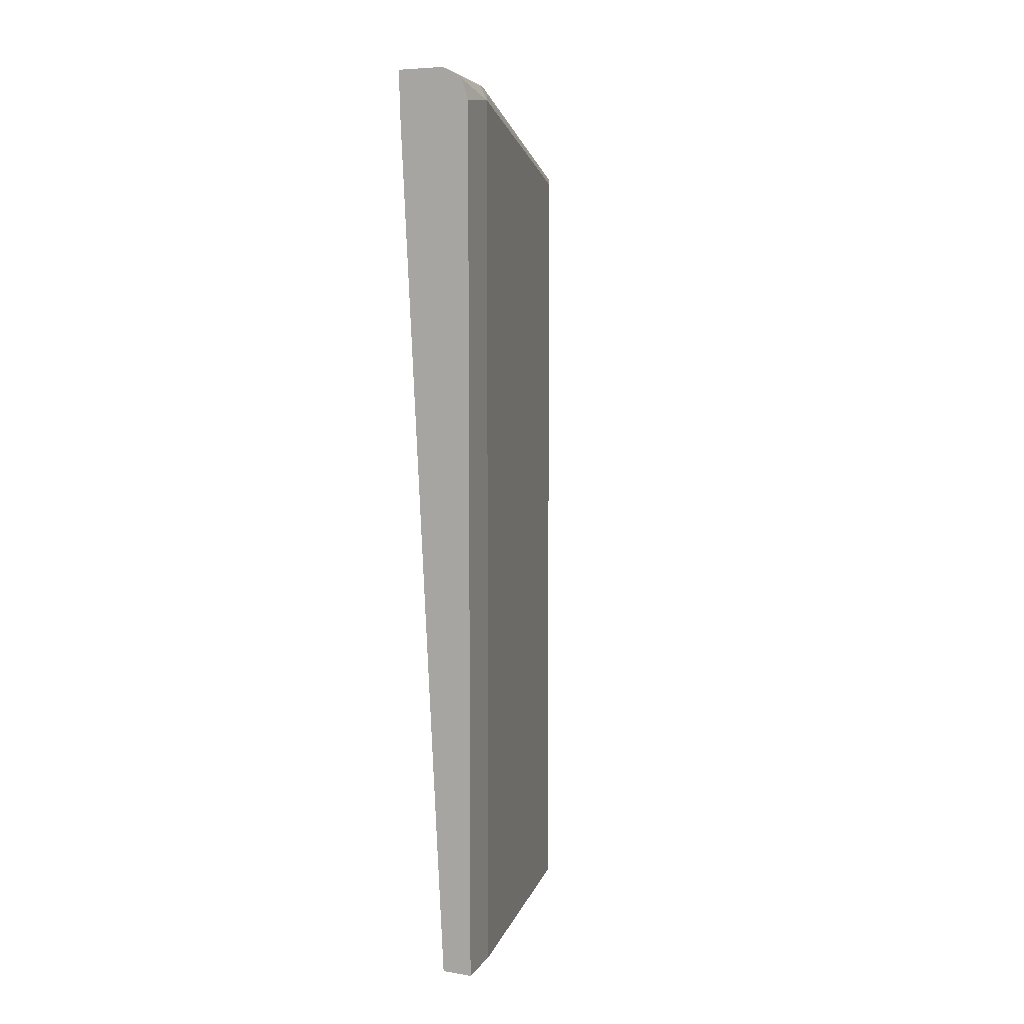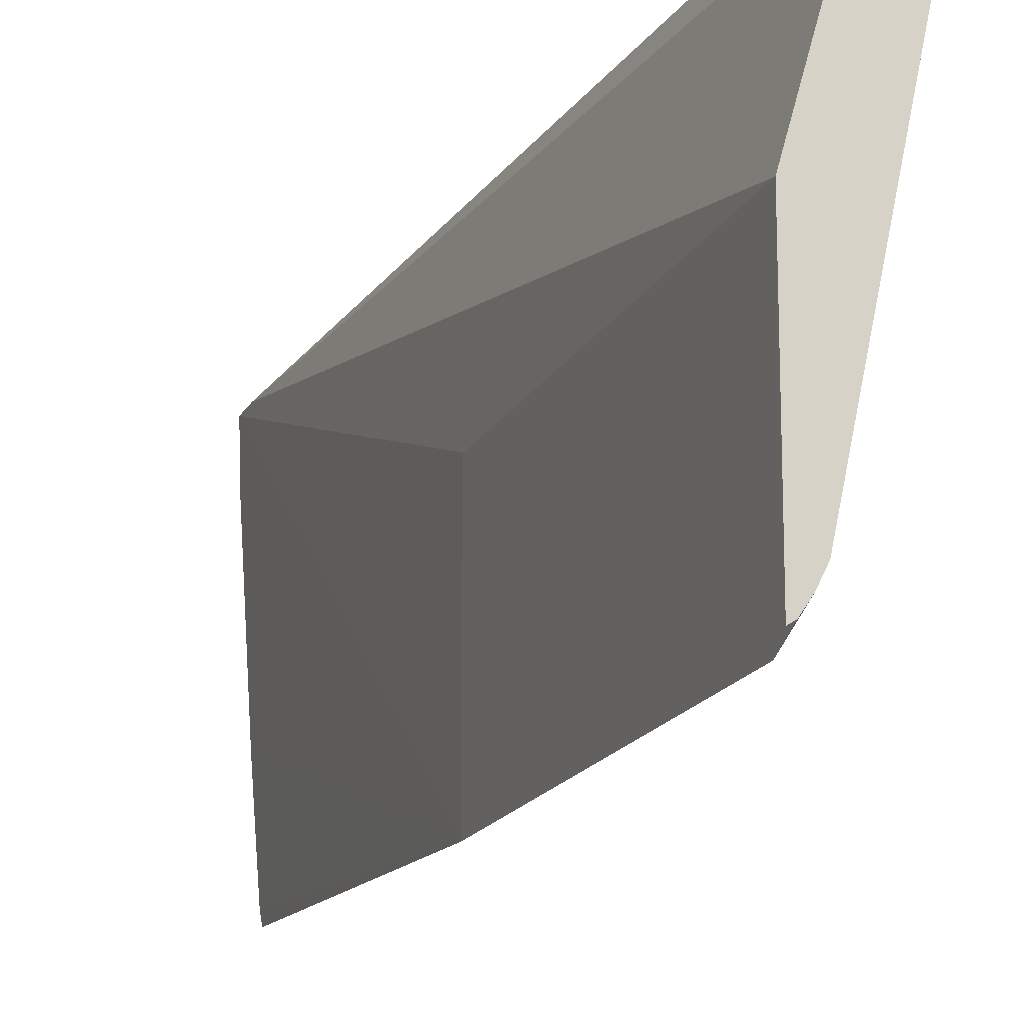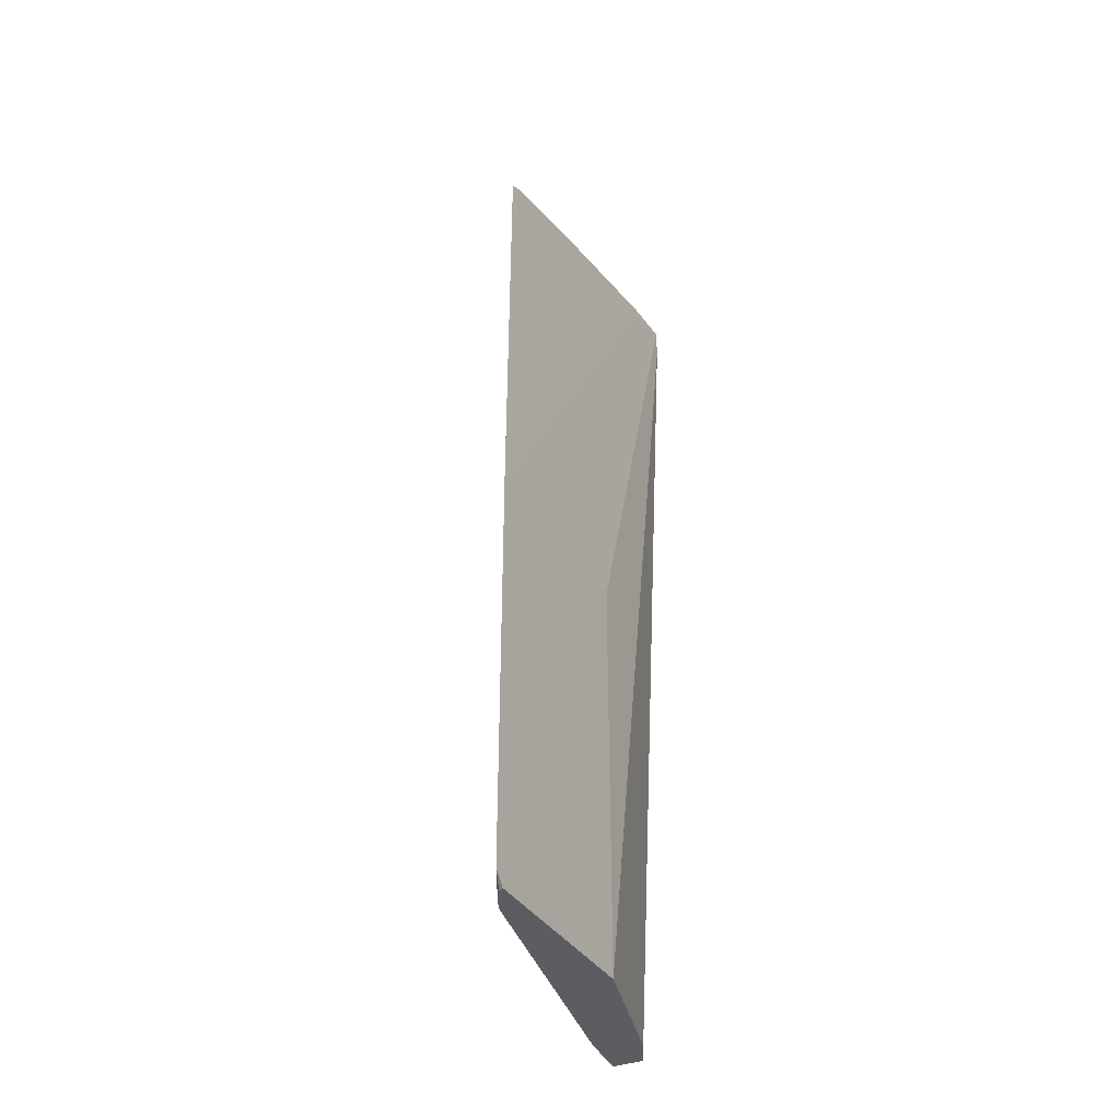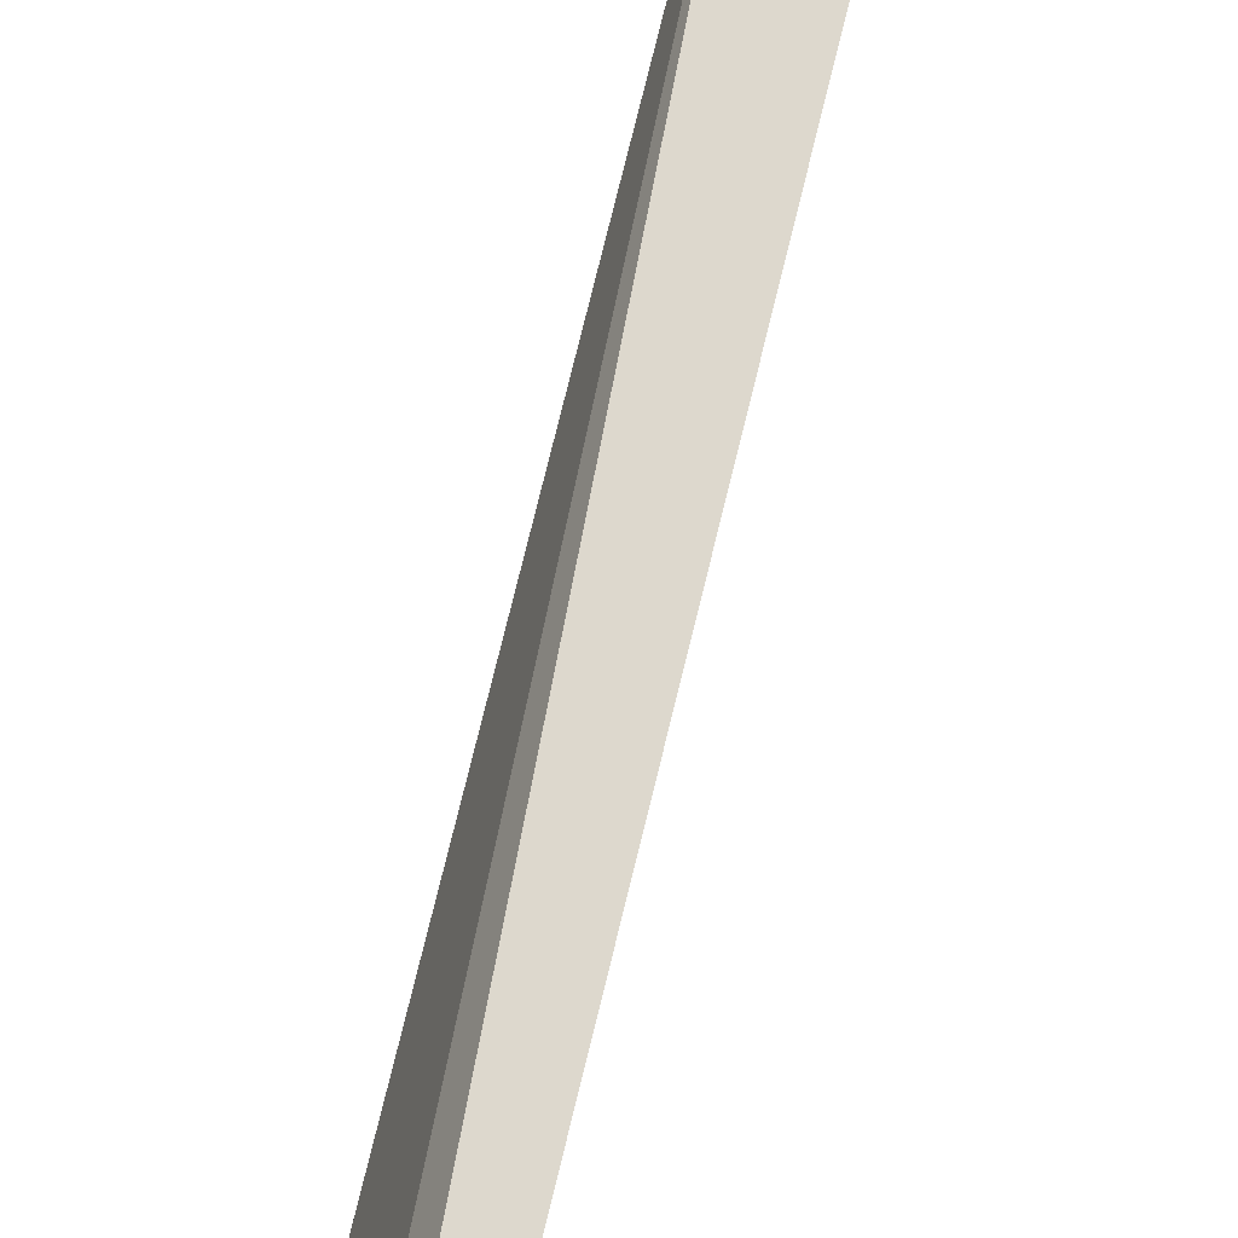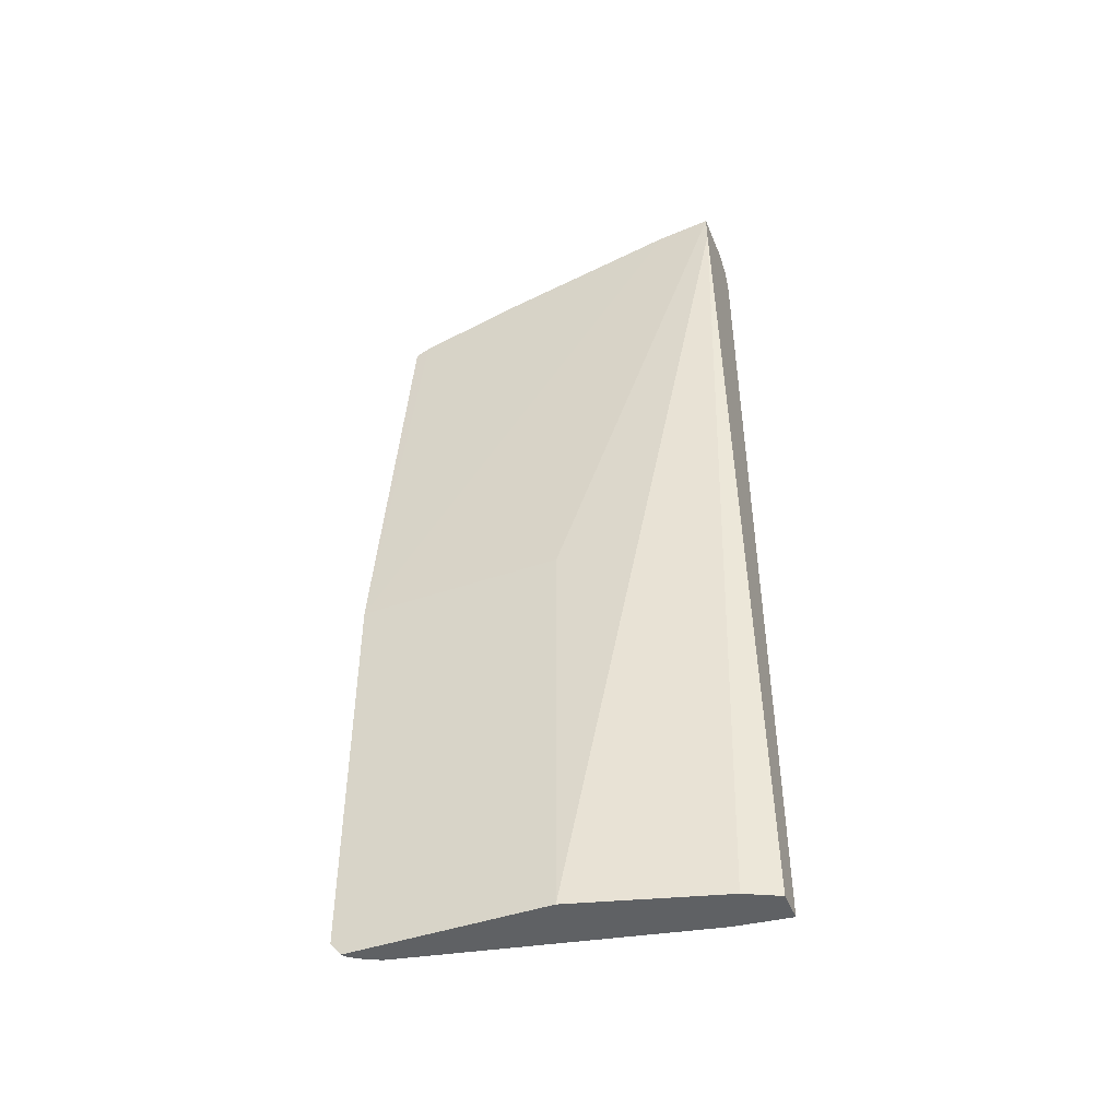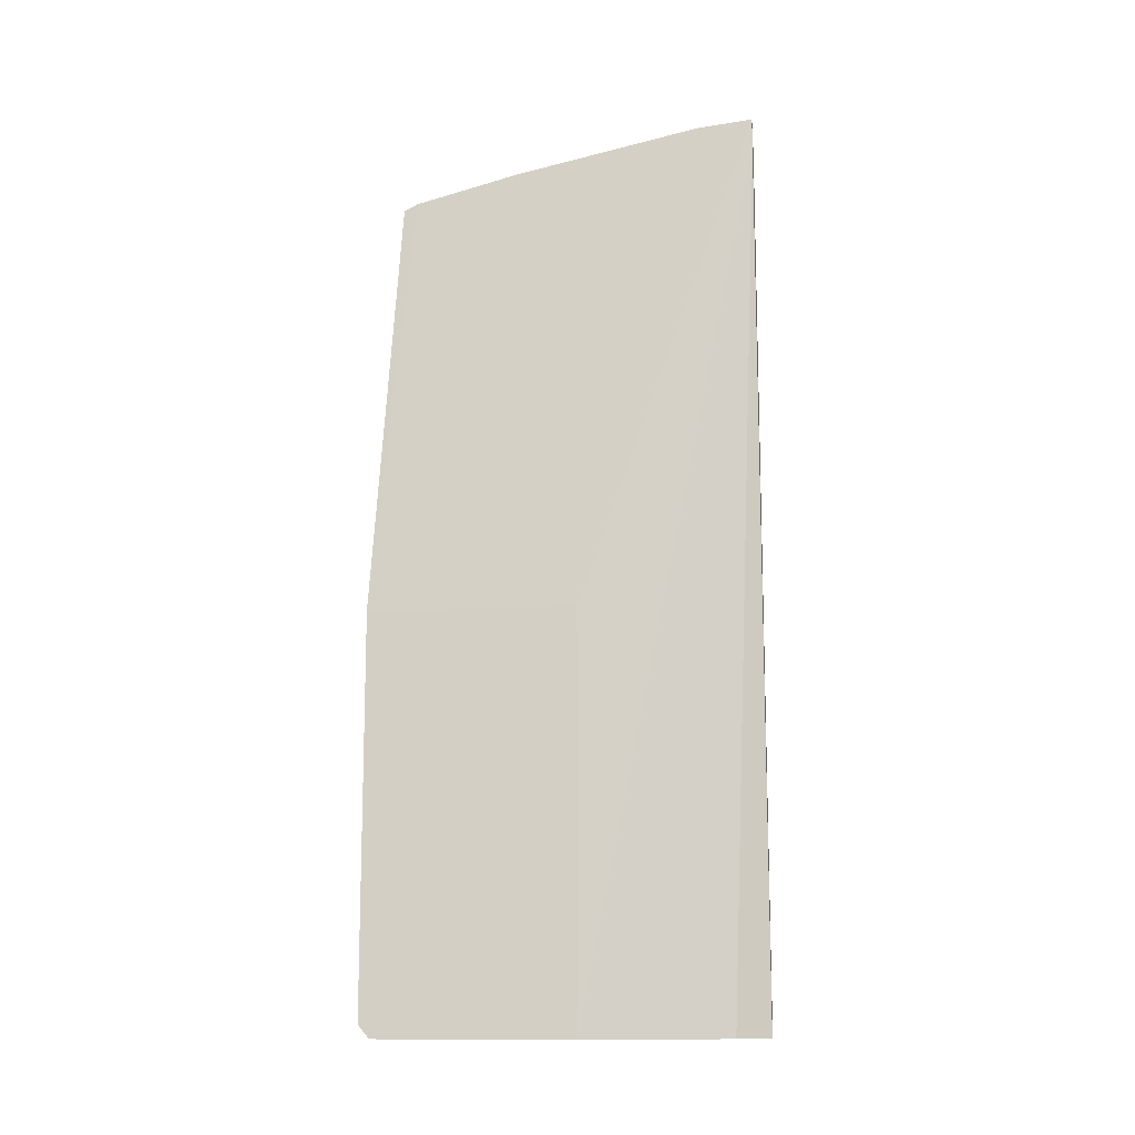
<metadata>
{"format":"obj","ext":"obj","renderer":"f3d","projection":"perspective","resolution":1024,"background":"white","views":[{"elev":6.6,"azim":-154.6,"up":"+Z"},{"elev":-16.7,"azim":160.4,"up":"+Y"},{"elev":-36.4,"azim":27.8,"up":"+Z"},{"elev":72.1,"azim":-166.4,"up":"+Y"},{"elev":-46.0,"azim":111.5,"up":"+Z"},{"elev":-12.2,"azim":96.6,"up":"+Z"}]}
</metadata>
<code>
v -0.3775 0.3822 -0.3053
v -0.3469 0.3676 -0.3053
v -0.3108 0.2486 -0.3053
v -0.3417 0.3572 -0.3053
v -0.321 0.3822 0.3542
v -0.321 0.3822 0.3775
v -0.3775 0.3822 0.3525
v -0.3542 0.3822 -0.3053
v -0.3727 0.3417 0.3572
v -0.3727 0.3822 0.3682
v -0.3718 0.3822 0.3702
v -0.3676 0.3417 0.3675
v -0.365 0.3339 0.3688
v -0.3676 0.3313 0.3624
v -0.321 0.1139 0.3158
v -0.3262 0.1243 0.3106
v -0.3727 0.3417 -0.3053
v -0.3262 0.1243 -0.3053
v -0.3211 0.1141 -0.3053
v -0.3108 0.1019 -0.3053
v -0.3148 0.1045 -0.3053
v -0.3208 0.1136 -0.3053
v -0.3108 0.09353 -0.2952
v -0.3108 0.2486 -9.045e-05
v -0.3108 0.09353 -9.045e-05
v -0.321 0.1243 0.321
v -0.3339 0.1942 0.3378
v -0.3572 0.3417 0.3727
v -0.3572 0.3822 0.3775
v -0.321 0.3417 0.3727
v -0.3262 0.2019 0.3417
v -0.321 0.2019 0.3417
f 28 13 27
f 27 13 26
f 26 13 15
f 26 15 25
f 25 16 19
f 24 23 3
f 25 23 24
f 20 3 23
f 21 20 23
f 28 29 13
f 22 21 23
f 25 19 23
f 28 30 29
f 30 25 6
f 28 27 31
f 27 26 31
f 26 32 31
f 26 25 32
f 30 32 25
f 30 31 32
f 30 6 29
f 29 6 7
f 11 29 7
f 13 29 11
f 25 24 6
f 24 3 6
f 22 23 19
f 28 31 30
f 22 19 21
f 25 15 16
f 20 19 3
f 21 19 20
f 2 3 1
f 4 3 2
f 5 6 3
f 5 7 6
f 5 8 7
f 5 2 8
f 5 4 2
f 8 2 1
f 8 1 7
f 7 1 9
f 10 7 9
f 10 11 7
f 10 9 11
f 5 3 4
f 12 13 11
f 12 11 9
f 17 9 1
f 18 17 19
f 18 19 16
f 18 16 17
f 16 9 17
f 17 1 19
f 3 19 1
f 14 16 15
f 14 15 13
f 14 13 9
f 14 9 16
f 12 9 13

</code>
